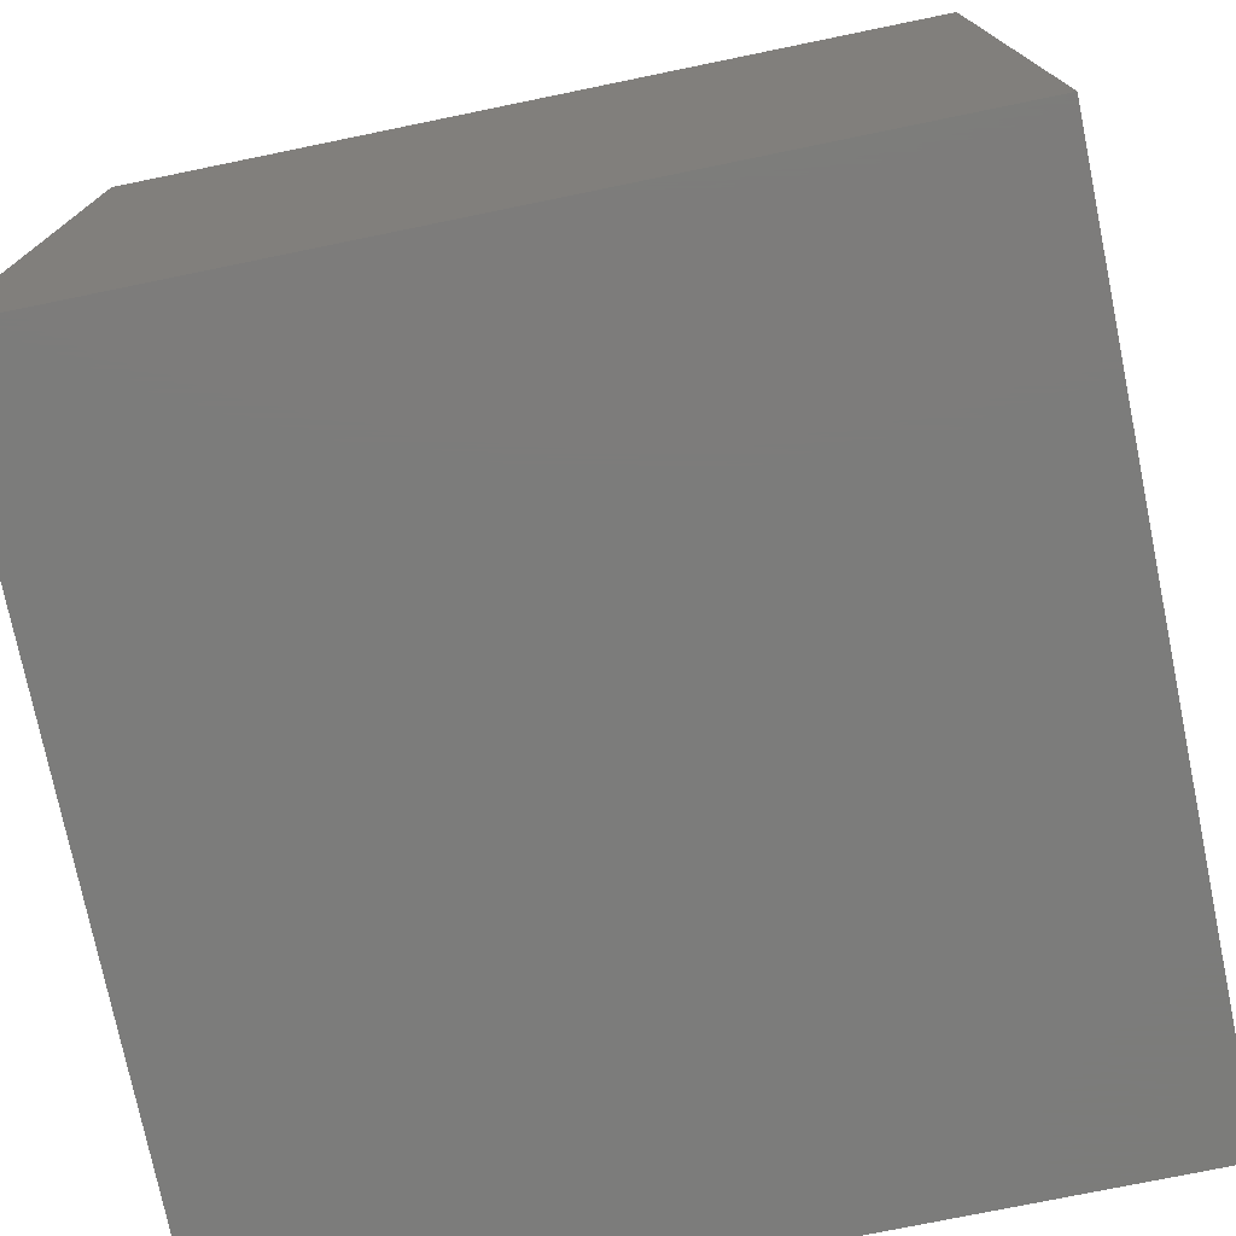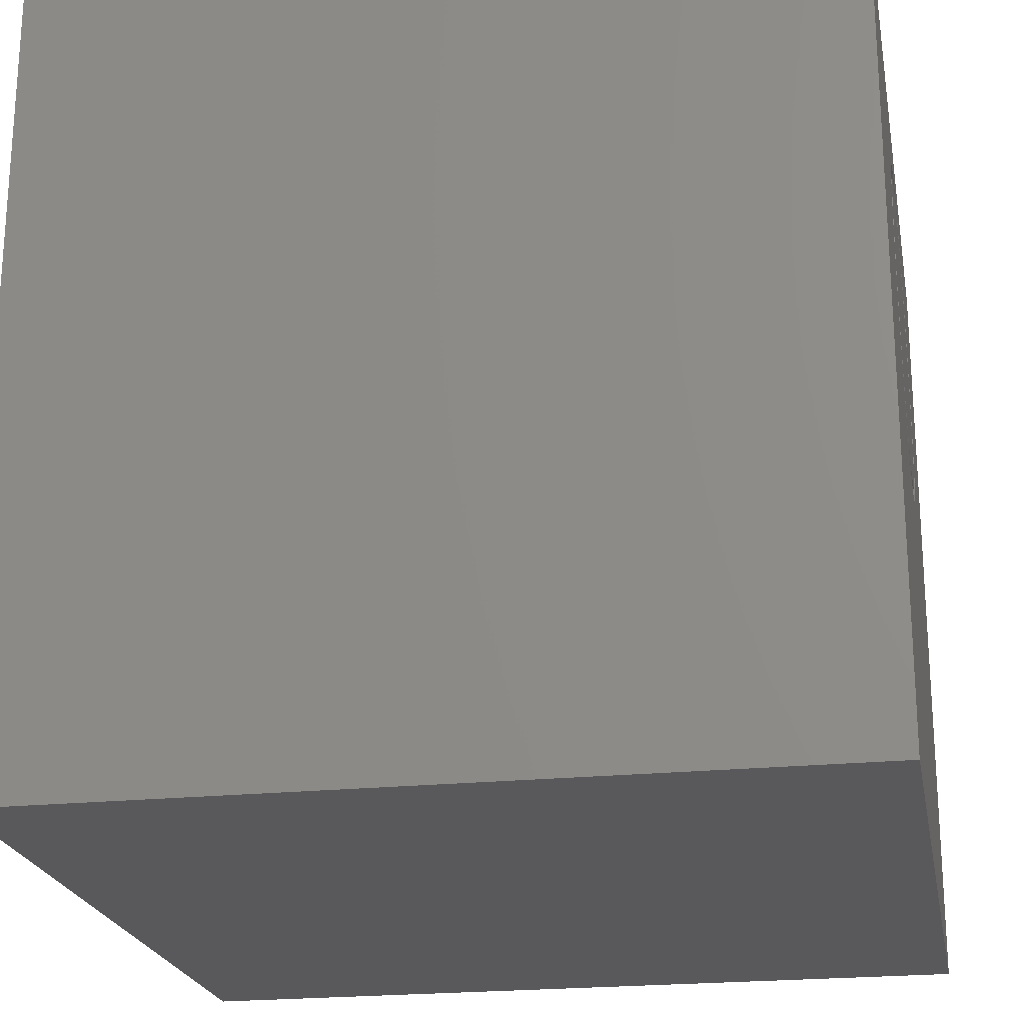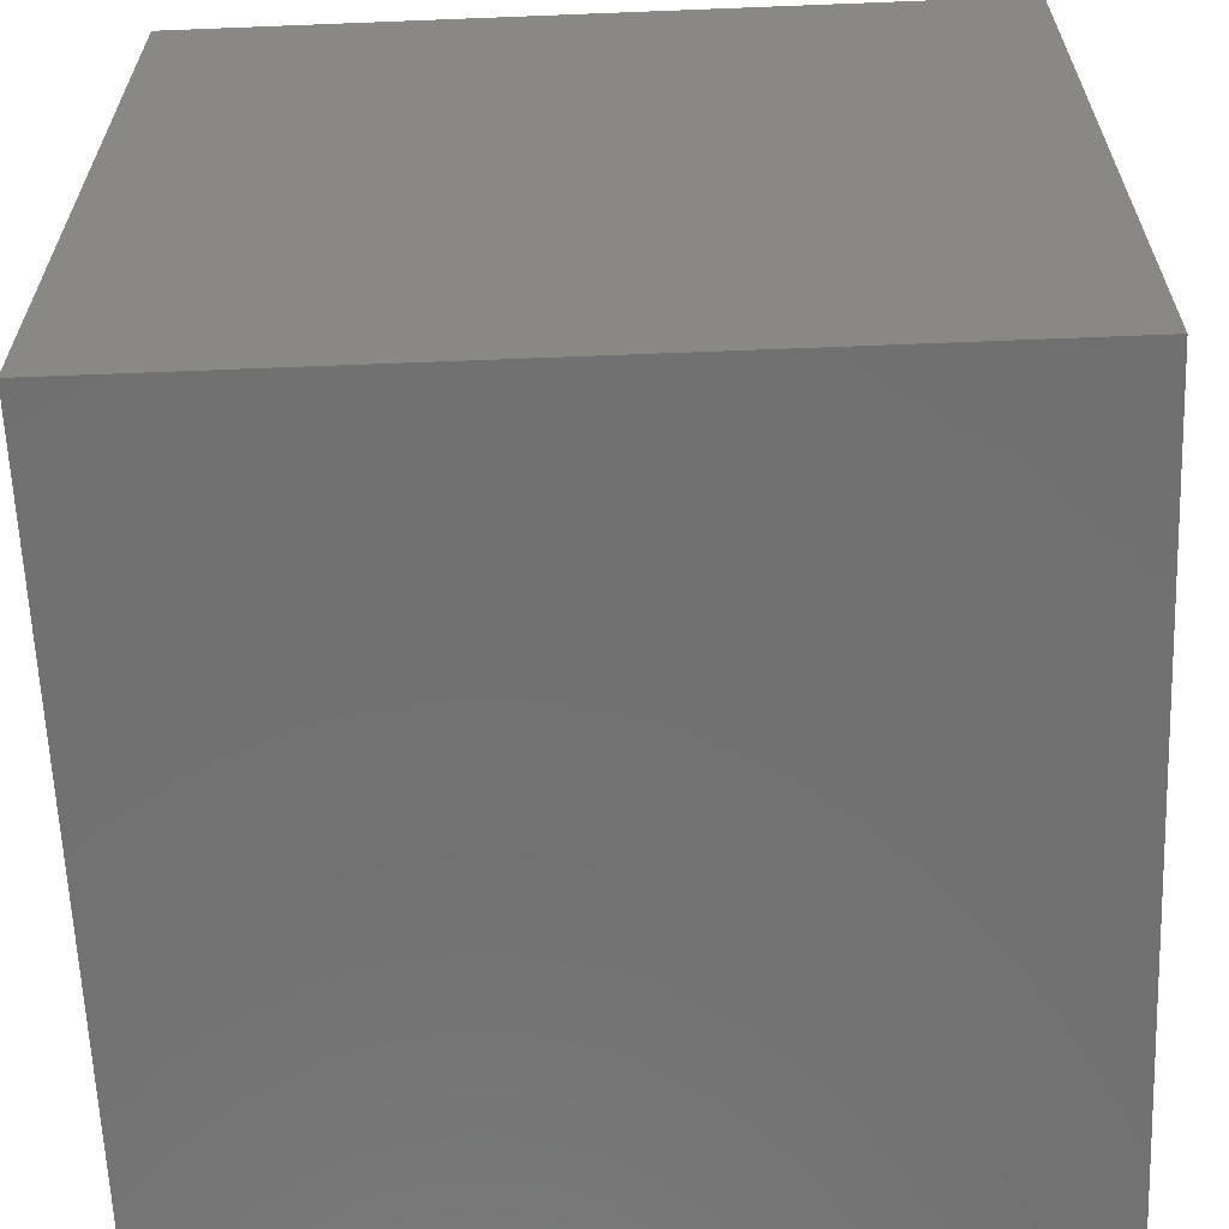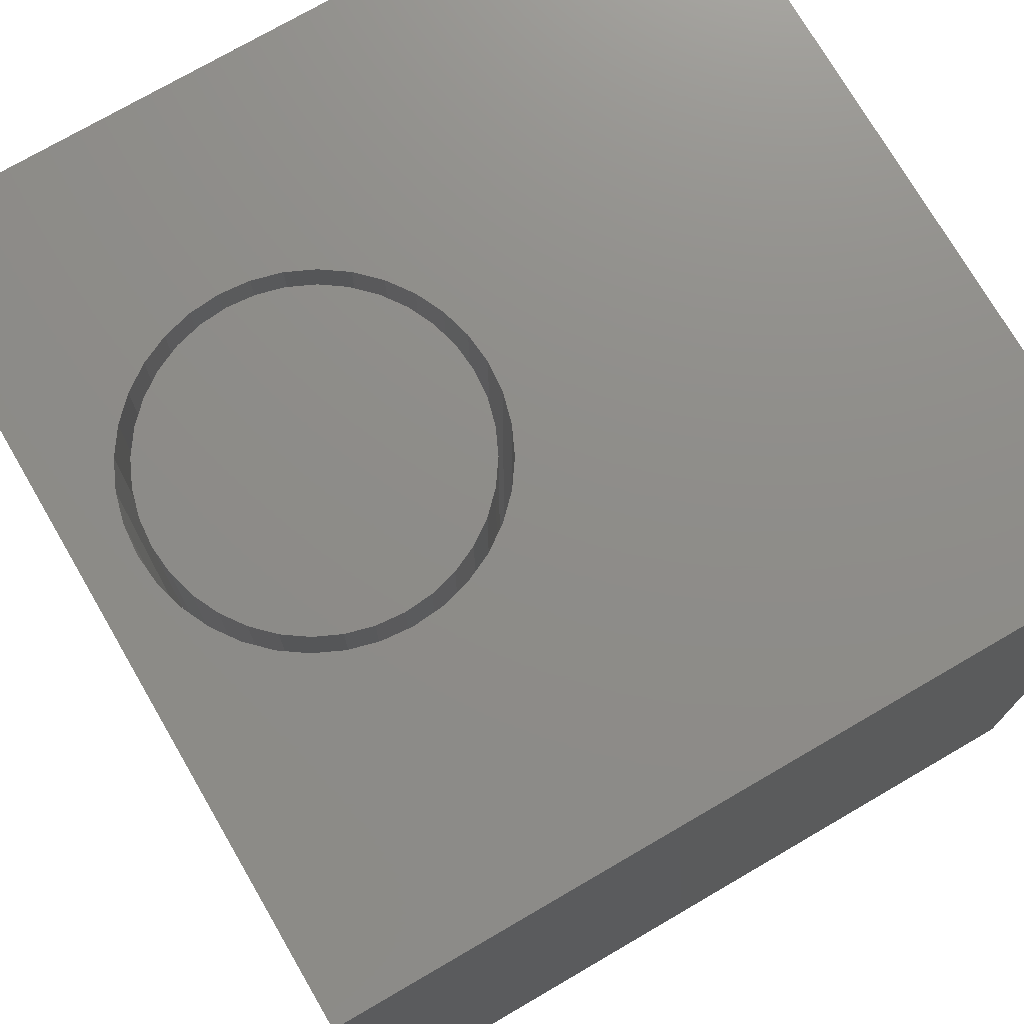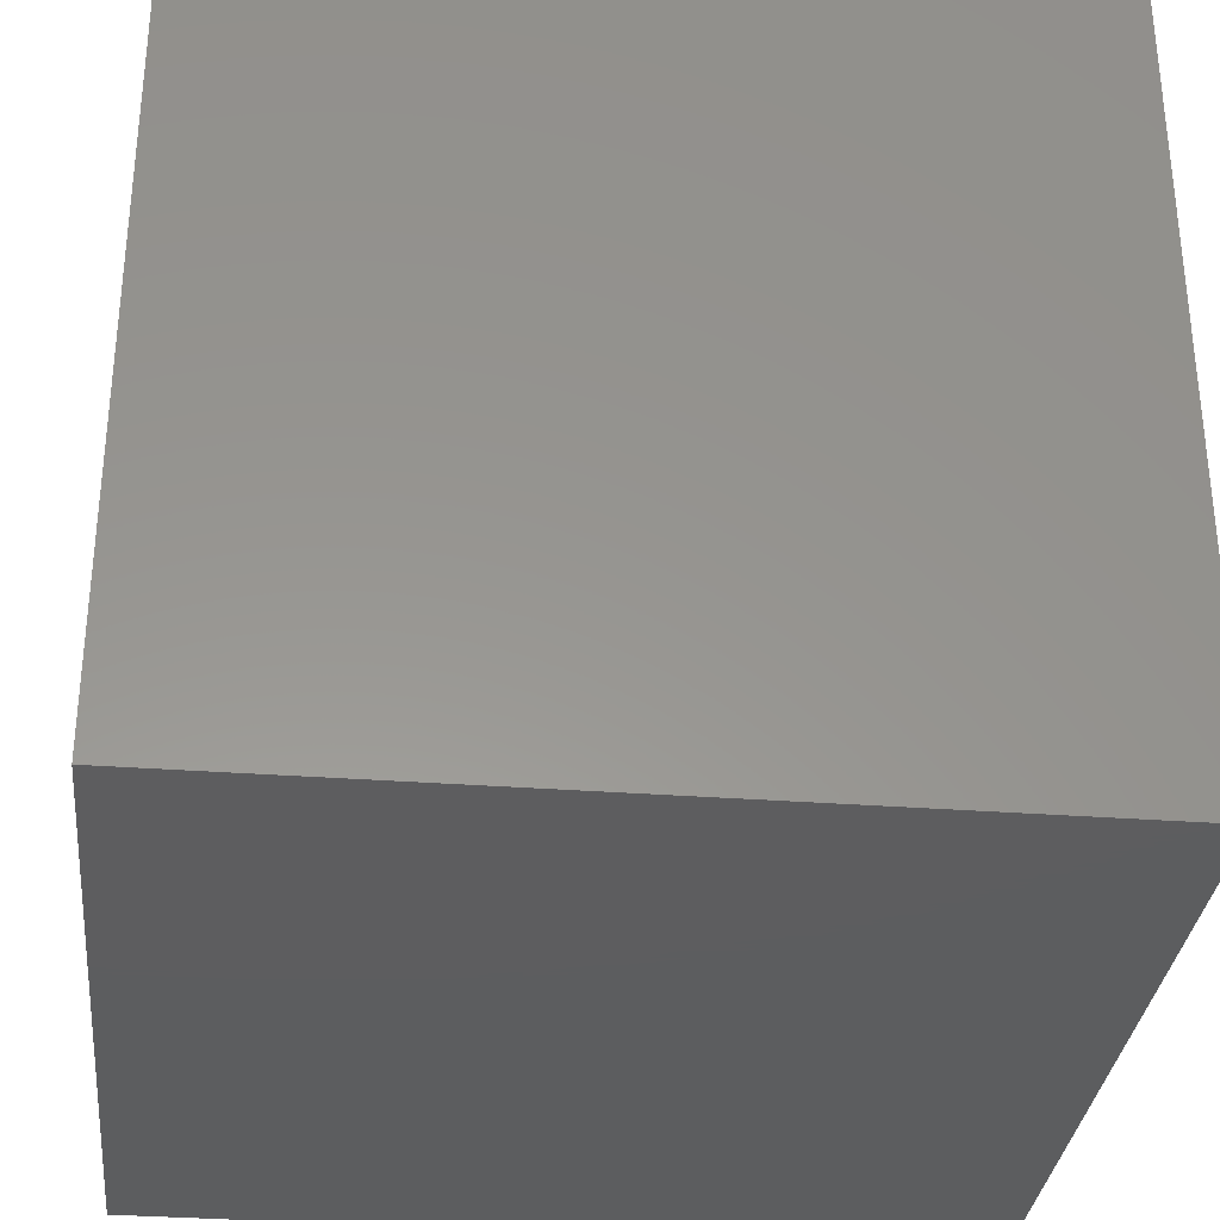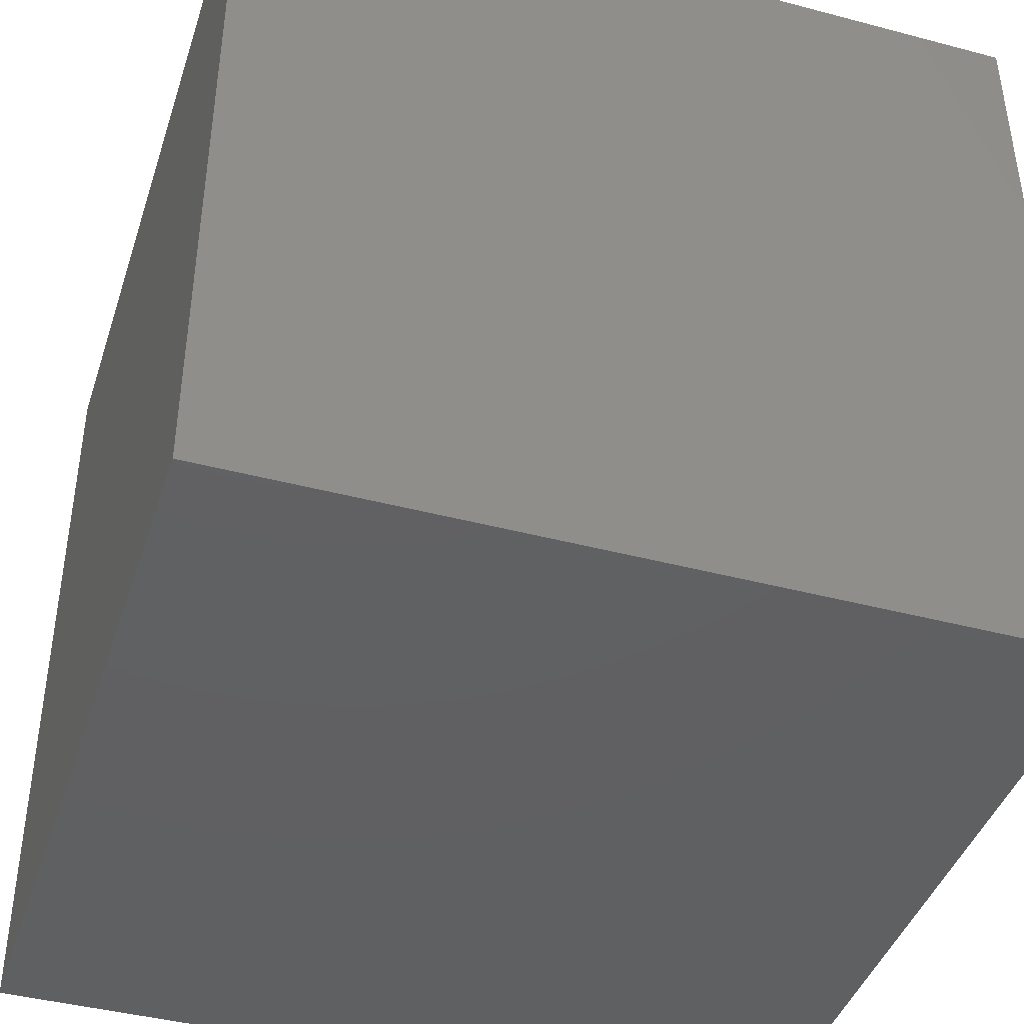
<metadata>
{"format":"stl","ext":"stl","renderer":"f3d","projection":"perspective","resolution":1024,"background":"white","views":[{"elev":-75.5,"azim":11.6,"up":"+Z"},{"elev":-22.1,"azim":-79.7,"up":"+Y"},{"elev":-62.9,"azim":-177.7,"up":"+Y"},{"elev":74.3,"azim":-120.2,"up":"+Z"},{"elev":-32.4,"azim":174.0,"up":"+Z"},{"elev":-42.2,"azim":-17.6,"up":"+Z"}]}
</metadata>
<code>
# stl→obj: 152 verts, 300 faces
v 0 10 10
v 0 10 0
v 0 0 10
v 0 0 0
v 10 0 10
v 10 10 10
v 7.524 7.231 10
v 4.302 9.092 10
v 4.641 9.25 10
v 7.022 8.612 10
v 7.237 8.305 10
v 7.492 6.858 10
v 7.395 6.496 10
v 7.237 6.157 10
v 6.45 5.37 10
v 6.111 5.212 10
v 7.395 7.966 10
v 7.492 7.604 10
v 7.022 5.85 10
v 6.757 5.585 10
v 5.003 9.347 10
v 5.376 9.379 10
v 5.749 9.347 10
v 6.111 9.25 10
v 6.45 9.092 10
v 6.757 8.877 10
v 3.227 7.231 10
v 3.26 7.604 10
v 3.357 7.966 10
v 3.515 8.305 10
v 3.73 8.612 10
v 3.995 8.877 10
v 5.749 5.115 10
v 5.376 5.082 10
v 5.003 5.115 10
v 4.641 5.212 10
v 4.302 5.37 10
v 3.995 5.585 10
v 3.73 5.85 10
v 3.515 6.157 10
v 3.357 6.496 10
v 3.26 6.858 10
v 10 10 0
v 10 0 0
v 7.492 6.858 3.983
v 7.524 7.231 3.983
v 7.492 7.604 3.983
v 7.395 7.966 3.983
v 7.237 8.305 3.983
v 7.022 8.612 3.983
v 6.757 8.877 3.983
v 6.45 9.092 3.983
v 6.111 9.25 3.983
v 5.749 9.347 3.983
v 5.376 9.379 3.983
v 5.003 9.347 3.983
v 4.641 9.25 3.983
v 4.302 9.092 3.983
v 3.995 8.877 3.983
v 3.73 8.612 3.983
v 3.515 8.305 3.983
v 3.357 7.966 3.983
v 3.26 7.604 3.983
v 3.227 7.231 3.983
v 3.26 6.858 3.983
v 3.357 6.496 3.983
v 3.515 6.157 3.983
v 3.73 5.85 3.983
v 3.995 5.585 3.983
v 4.302 5.37 3.983
v 4.641 5.212 3.983
v 5.003 5.115 3.983
v 5.376 5.082 3.983
v 5.749 5.115 3.983
v 6.111 5.212 3.983
v 6.45 5.37 3.983
v 6.757 5.585 3.983
v 7.022 5.85 3.983
v 7.237 6.157 3.983
v 7.395 6.496 3.983
v 3.522 7.906 3.983
v 3.433 7.573 3.983
v 3.403 7.231 3.983
v 3.433 6.888 3.983
v 3.522 6.556 3.983
v 3.667 6.244 3.983
v 3.864 5.963 3.983
v 4.108 5.72 3.983
v 4.389 5.522 3.983
v 4.701 5.377 3.983
v 5.033 5.288 3.983
v 5.376 5.258 3.983
v 5.718 5.288 3.983
v 6.051 5.377 3.983
v 6.362 5.522 3.983
v 6.644 5.72 3.983
v 6.887 5.963 3.983
v 7.084 6.244 3.983
v 7.23 6.556 3.983
v 7.319 6.888 3.983
v 7.349 7.231 3.983
v 7.319 7.573 3.983
v 7.23 7.906 3.983
v 7.084 8.217 3.983
v 6.887 8.499 3.983
v 6.644 8.742 3.983
v 6.362 8.939 3.983
v 6.051 9.085 3.983
v 5.718 9.174 3.983
v 5.376 9.204 3.983
v 5.033 9.174 3.983
v 4.701 9.085 3.983
v 4.389 8.939 3.983
v 4.108 8.742 3.983
v 3.864 8.499 3.983
v 3.667 8.217 3.983
v 7.349 7.231 10
v 7.319 6.888 10
v 7.23 6.556 10
v 7.084 6.244 10
v 6.887 5.963 10
v 6.644 5.72 10
v 6.362 5.522 10
v 6.051 5.377 10
v 5.718 5.288 10
v 5.376 5.258 10
v 5.033 5.288 10
v 4.701 5.377 10
v 4.389 5.522 10
v 4.108 5.72 10
v 3.864 5.963 10
v 3.667 6.244 10
v 3.522 6.556 10
v 3.433 6.888 10
v 3.403 7.231 10
v 3.433 7.573 10
v 3.522 7.906 10
v 3.667 8.217 10
v 3.864 8.499 10
v 4.108 8.742 10
v 4.389 8.939 10
v 4.701 9.085 10
v 5.033 9.174 10
v 5.376 9.204 10
v 5.718 9.174 10
v 6.051 9.085 10
v 6.362 8.939 10
v 6.644 8.742 10
v 6.887 8.499 10
v 7.084 8.217 10
v 7.23 7.906 10
v 7.319 7.573 10
f 1 2 3
f 3 2 4
f 5 6 7
f 8 9 1
f 10 11 6
f 7 12 5
f 5 12 13
f 5 13 14
f 5 15 16
f 11 17 6
f 6 17 18
f 6 18 7
f 14 19 5
f 5 19 20
f 5 20 15
f 9 21 1
f 1 21 22
f 1 22 6
f 6 22 23
f 6 23 24
f 24 25 6
f 6 25 26
f 6 26 10
f 27 28 1
f 1 28 29
f 1 29 30
f 30 31 1
f 1 31 32
f 1 32 8
f 16 33 5
f 5 33 34
f 5 34 3
f 3 34 35
f 3 35 36
f 36 37 3
f 3 37 38
f 3 38 39
f 39 40 3
f 3 40 41
f 3 41 1
f 1 41 42
f 1 42 27
f 43 6 44
f 44 6 5
f 2 43 4
f 4 43 44
f 6 43 1
f 1 43 2
f 44 5 4
f 4 5 3
f 45 7 46
f 46 7 18
f 46 18 47
f 47 18 17
f 47 17 48
f 48 17 11
f 48 11 49
f 49 11 10
f 49 10 50
f 50 10 26
f 50 26 51
f 51 26 25
f 51 25 52
f 52 25 24
f 52 24 53
f 53 24 23
f 53 23 54
f 54 23 22
f 54 22 55
f 55 22 21
f 55 21 56
f 56 21 9
f 56 9 57
f 57 9 8
f 57 8 58
f 58 8 32
f 58 32 59
f 59 32 31
f 59 31 60
f 60 31 30
f 60 30 61
f 61 30 29
f 61 29 62
f 62 29 28
f 62 28 63
f 63 28 27
f 63 27 64
f 64 27 42
f 64 42 65
f 65 42 41
f 65 41 66
f 66 41 40
f 66 40 67
f 67 40 39
f 67 39 68
f 68 39 38
f 68 38 69
f 69 38 37
f 69 37 70
f 70 37 36
f 70 36 71
f 71 36 35
f 71 35 72
f 72 35 34
f 72 34 73
f 73 34 33
f 73 33 74
f 74 33 16
f 74 16 75
f 75 16 15
f 75 15 76
f 76 15 20
f 76 20 77
f 77 20 19
f 77 19 78
f 78 19 14
f 78 14 79
f 79 14 13
f 79 13 80
f 80 13 12
f 80 12 45
f 45 12 7
f 81 62 82
f 82 62 63
f 82 63 83
f 83 63 64
f 83 64 84
f 84 64 65
f 84 65 85
f 85 65 66
f 85 66 86
f 86 66 67
f 86 67 87
f 87 67 68
f 87 68 88
f 88 68 69
f 88 69 89
f 89 69 70
f 89 70 90
f 90 70 71
f 90 71 91
f 91 71 72
f 91 72 92
f 92 72 73
f 92 73 93
f 93 73 74
f 93 74 94
f 94 74 75
f 94 75 95
f 95 75 76
f 95 76 96
f 96 76 77
f 96 77 97
f 97 77 78
f 97 78 98
f 98 78 79
f 98 79 99
f 99 79 80
f 99 80 100
f 100 80 45
f 100 45 101
f 101 45 46
f 101 46 102
f 102 46 47
f 102 47 103
f 103 47 48
f 103 48 104
f 104 48 49
f 104 49 105
f 105 49 50
f 105 50 106
f 106 50 51
f 106 51 107
f 107 51 52
f 107 52 108
f 108 52 53
f 108 53 109
f 109 53 54
f 109 54 110
f 110 54 55
f 110 55 111
f 111 55 56
f 111 56 112
f 112 56 57
f 112 57 113
f 113 57 58
f 113 58 114
f 114 58 59
f 114 59 115
f 115 59 60
f 115 60 116
f 116 60 61
f 116 61 81
f 81 61 62
f 102 117 101
f 101 117 118
f 101 118 100
f 100 118 119
f 100 119 99
f 99 119 120
f 99 120 98
f 98 120 121
f 98 121 97
f 97 121 122
f 97 122 96
f 96 122 123
f 96 123 95
f 95 123 124
f 95 124 94
f 94 124 125
f 94 125 93
f 93 125 126
f 93 126 92
f 92 126 127
f 92 127 91
f 91 127 128
f 91 128 90
f 90 128 129
f 90 129 89
f 89 129 130
f 89 130 88
f 88 130 131
f 88 131 87
f 87 131 132
f 87 132 86
f 86 132 133
f 86 133 85
f 85 133 134
f 85 134 84
f 84 134 135
f 84 135 83
f 83 135 136
f 83 136 82
f 82 136 137
f 82 137 81
f 81 137 138
f 81 138 116
f 116 138 139
f 116 139 115
f 115 139 140
f 115 140 114
f 114 140 141
f 114 141 113
f 113 141 142
f 113 142 112
f 112 142 143
f 112 143 111
f 111 143 144
f 111 144 110
f 110 144 145
f 110 145 109
f 109 145 146
f 109 146 108
f 108 146 147
f 108 147 107
f 107 147 148
f 107 148 106
f 106 148 149
f 106 149 105
f 105 149 150
f 105 150 104
f 104 150 151
f 104 151 103
f 103 151 152
f 103 152 102
f 102 152 117
f 148 147 124
f 129 142 130
f 130 142 131
f 144 143 124
f 124 143 142
f 124 142 125
f 125 142 126
f 147 146 124
f 124 146 145
f 124 145 144
f 129 128 142
f 142 128 127
f 142 127 126
f 121 124 122
f 122 124 123
f 121 120 124
f 124 120 119
f 124 119 118
f 118 117 124
f 124 117 152
f 124 152 151
f 151 150 124
f 124 150 149
f 124 149 148
f 142 141 131
f 131 141 140
f 131 140 139
f 131 136 135
f 139 138 131
f 131 138 137
f 131 137 136
f 135 134 131
f 131 134 133
f 131 133 132

</code>
